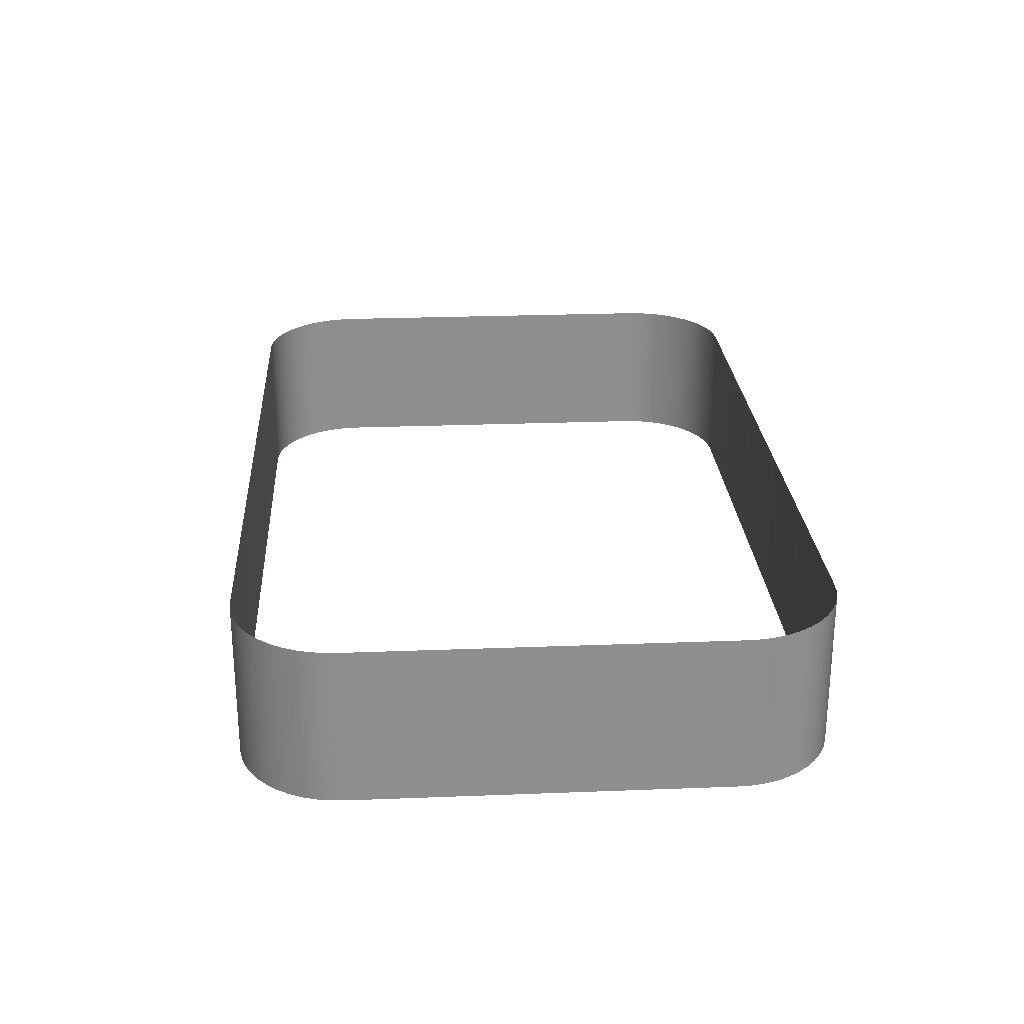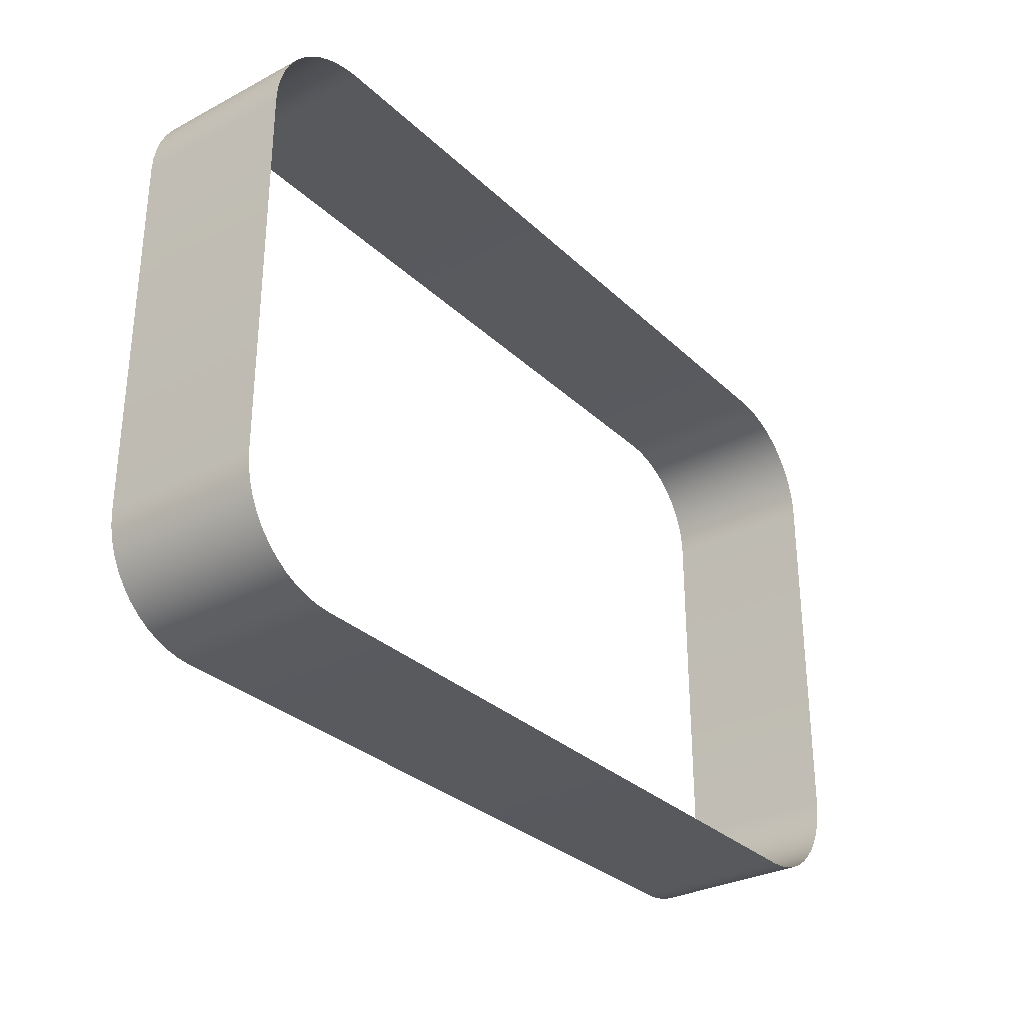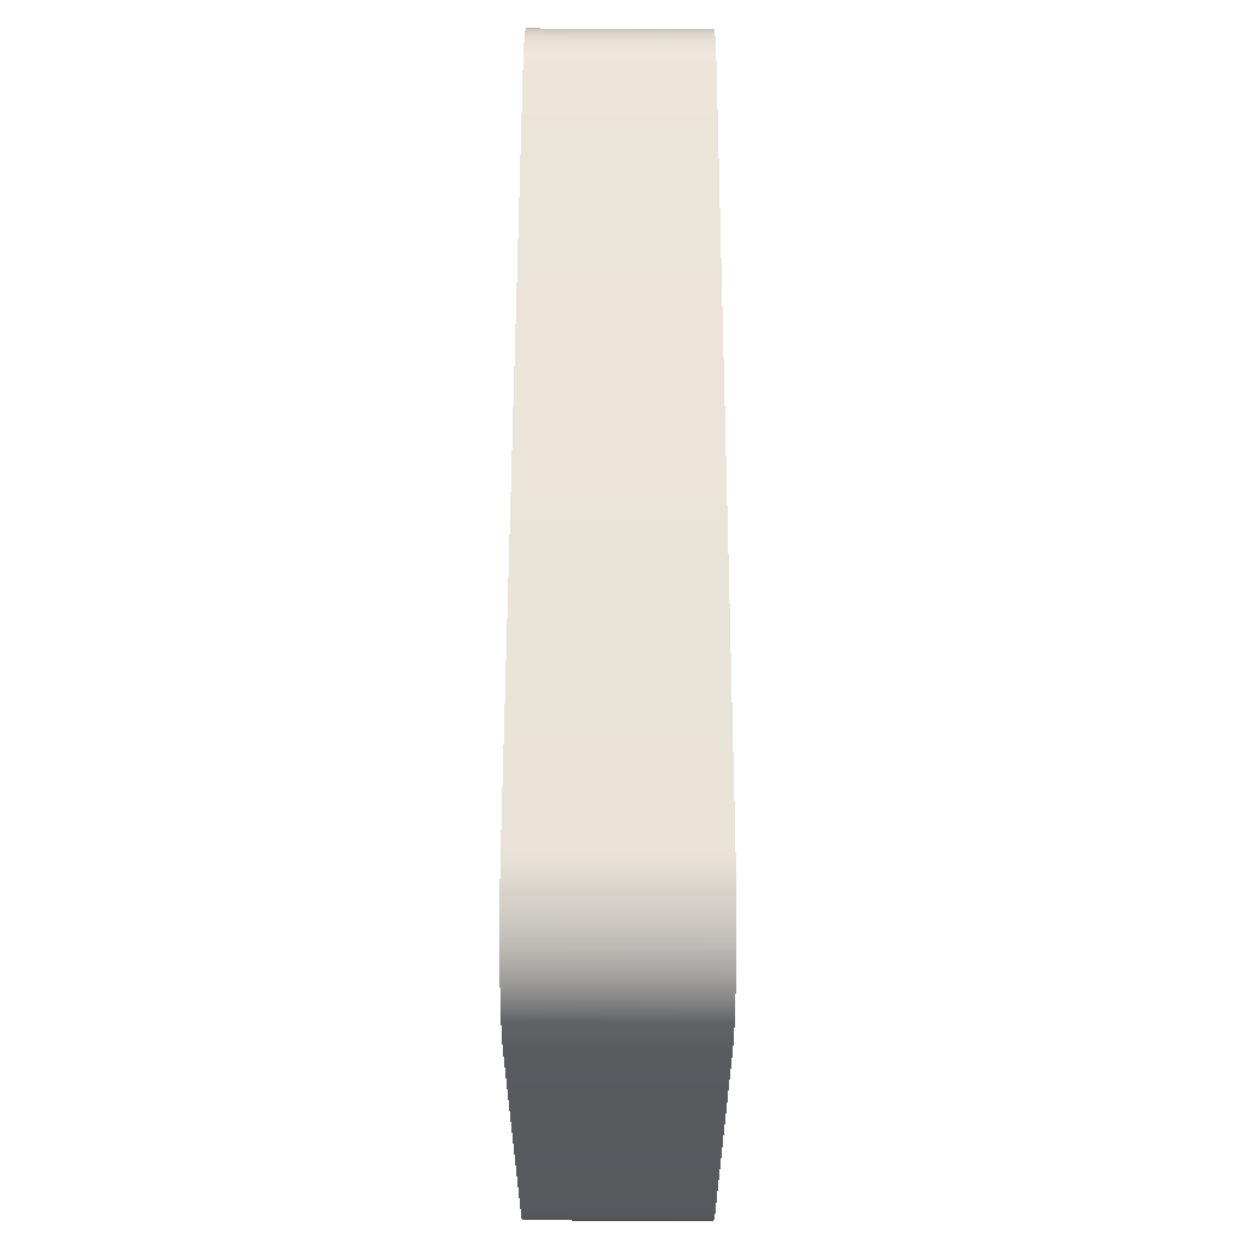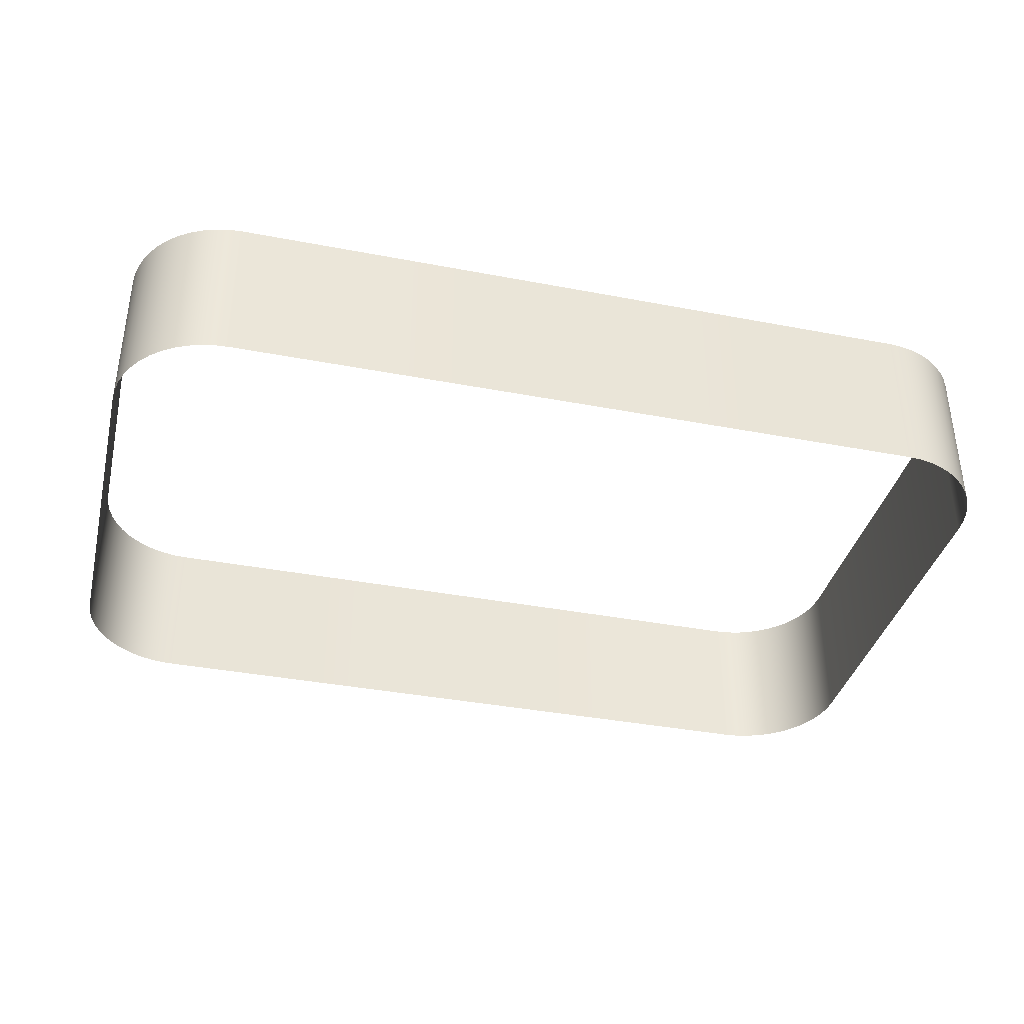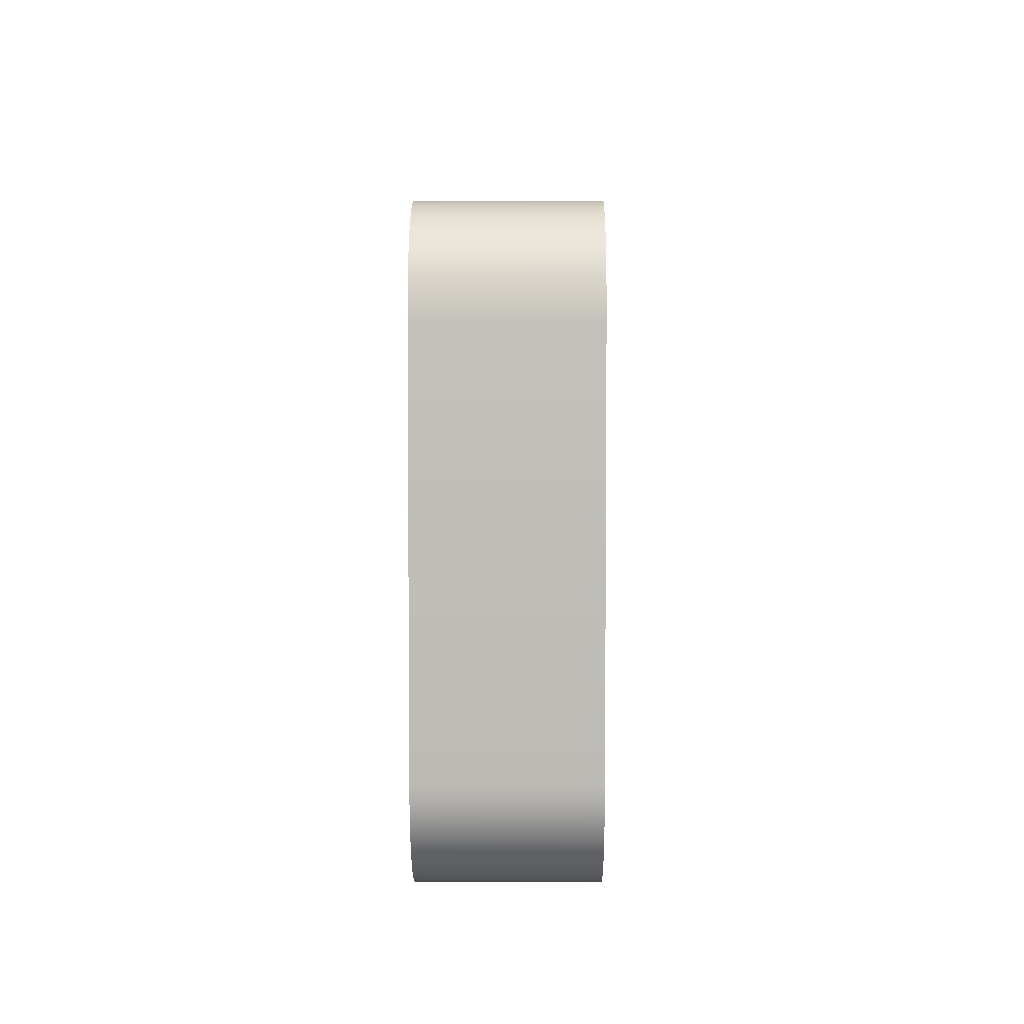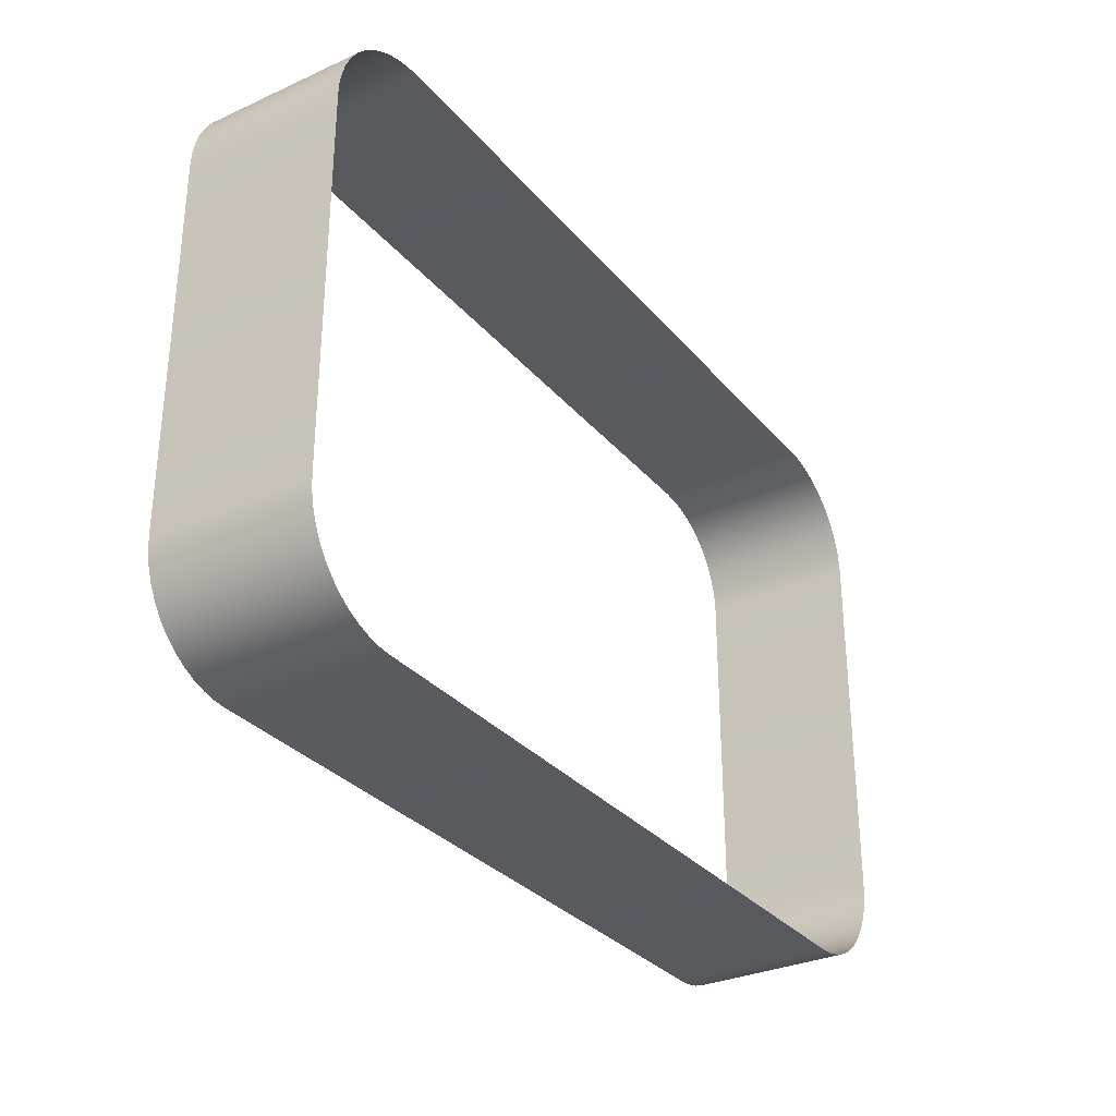
<metadata>
{"format":"obj","ext":"obj","renderer":"f3d","projection":"perspective","resolution":1024,"background":"white","views":[{"elev":25.2,"azim":-93.6,"up":"+Y"},{"elev":-30.7,"azim":127.1,"up":"+Z"},{"elev":59.3,"azim":90.1,"up":"+Z"},{"elev":-37.4,"azim":-13.8,"up":"+Y"},{"elev":4.4,"azim":-89.5,"up":"+Z"},{"elev":-31.2,"azim":122.8,"up":"+Z"}]}
</metadata>
<code>
o mesh26/mesh26-geometry#mesh26-geometry
v -0.2764 -0.1755 -0.07342
v -0.2268 -0.1866 -0.07342
v -0.2764 -0.1866 -0.07342
v -0.2268 -0.1755 -0.07342
v -0.2774 -0.1755 -0.07336
v -0.2258 -0.1866 -0.07336
v -0.2774 -0.1866 -0.07336
v -0.2258 -0.1755 -0.07336
v -0.2783 -0.1755 -0.07317
v -0.2249 -0.1866 -0.07317
v -0.2783 -0.1866 -0.07317
v -0.2249 -0.1755 -0.07317
v -0.2792 -0.1755 -0.07286
v -0.224 -0.1866 -0.07286
v -0.2792 -0.1866 -0.07286
v -0.224 -0.1755 -0.07286
v -0.2801 -0.1755 -0.07244
v -0.2232 -0.1866 -0.07244
v -0.2801 -0.1866 -0.07244
v -0.2232 -0.1755 -0.07244
v -0.2808 -0.1755 -0.07191
v -0.2224 -0.1866 -0.07191
v -0.2808 -0.1866 -0.07191
v -0.2224 -0.1755 -0.07191
v -0.2816 -0.1755 -0.07128
v -0.2216 -0.1866 -0.07128
v -0.2816 -0.1866 -0.07128
v -0.2216 -0.1755 -0.07128
v -0.2822 -0.1866 -0.07057
v -0.221 -0.1755 -0.07057
v -0.2822 -0.1755 -0.07057
v -0.221 -0.1866 -0.07057
v -0.2827 -0.1866 -0.06977
v -0.2205 -0.1755 -0.06977
v -0.2827 -0.1755 -0.06977
v -0.2205 -0.1866 -0.06977
v -0.2831 -0.1866 -0.06892
v -0.2201 -0.1755 -0.06892
v -0.2831 -0.1755 -0.06892
v -0.2201 -0.1866 -0.06892
v -0.2834 -0.1866 -0.06801
v -0.2198 -0.1755 -0.06801
v -0.2834 -0.1755 -0.06801
v -0.2198 -0.1866 -0.06801
v -0.2836 -0.1866 -0.06708
v -0.2196 -0.1755 -0.06708
v -0.2836 -0.1755 -0.06708
v -0.2196 -0.1866 -0.06708
v -0.2837 -0.1866 -0.06613
v -0.2195 -0.1755 -0.06613
v -0.2837 -0.1755 -0.06613
v -0.2195 -0.1866 -0.06613
v -0.2837 -0.1866 -0.03987
v -0.2195 -0.1755 -0.03987
v -0.2837 -0.1755 -0.03987
v -0.2195 -0.1866 -0.03987
v -0.2836 -0.1866 -0.03891
v -0.2196 -0.1755 -0.03891
v -0.2836 -0.1755 -0.03891
v -0.2196 -0.1866 -0.03891
v -0.2834 -0.1866 -0.03798
v -0.2198 -0.1755 -0.03798
v -0.2834 -0.1755 -0.03798
v -0.2198 -0.1866 -0.03798
v -0.2831 -0.1866 -0.03707
v -0.2201 -0.1755 -0.03707
v -0.2831 -0.1755 -0.03707
v -0.2201 -0.1866 -0.03707
v -0.2827 -0.1866 -0.03622
v -0.2205 -0.1755 -0.03622
v -0.2827 -0.1755 -0.03622
v -0.2205 -0.1866 -0.03622
v -0.2822 -0.1866 -0.03542
v -0.221 -0.1755 -0.03542
v -0.2822 -0.1755 -0.03542
v -0.221 -0.1866 -0.03542
v -0.2816 -0.1866 -0.03471
v -0.2216 -0.1755 -0.03471
v -0.2816 -0.1755 -0.03471
v -0.2216 -0.1866 -0.03471
v -0.2808 -0.1755 -0.03408
v -0.2224 -0.1866 -0.03408
v -0.2808 -0.1866 -0.03408
v -0.2224 -0.1755 -0.03408
v -0.2801 -0.1755 -0.03355
v -0.2232 -0.1866 -0.03355
v -0.2801 -0.1866 -0.03355
v -0.2232 -0.1755 -0.03355
v -0.2792 -0.1755 -0.03313
v -0.224 -0.1866 -0.03313
v -0.2792 -0.1866 -0.03313
v -0.224 -0.1755 -0.03313
v -0.2783 -0.1755 -0.03282
v -0.2249 -0.1866 -0.03282
v -0.2783 -0.1866 -0.03282
v -0.2249 -0.1755 -0.03282
v -0.2774 -0.1755 -0.03263
v -0.2258 -0.1866 -0.03263
v -0.2774 -0.1866 -0.03263
v -0.2258 -0.1755 -0.03263
v -0.2764 -0.1755 -0.03257
v -0.2268 -0.1866 -0.03257
v -0.2764 -0.1866 -0.03257
v -0.2268 -0.1755 -0.03257
f 1 2 3
f 2 1 4
f 3 2 1
f 4 1 2
f 3 5 1
f 1 5 3
f 4 6 2
f 2 6 4
f 5 3 7
f 7 3 5
f 6 4 8
f 8 4 6
f 7 9 5
f 5 9 7
f 8 10 6
f 6 10 8
f 9 7 11
f 11 7 9
f 10 8 12
f 12 8 10
f 11 13 9
f 9 13 11
f 12 14 10
f 10 14 12
f 13 11 15
f 15 11 13
f 14 12 16
f 16 12 14
f 15 17 13
f 13 17 15
f 16 18 14
f 14 18 16
f 17 15 19
f 19 15 17
f 18 16 20
f 20 16 18
f 19 21 17
f 17 21 19
f 20 22 18
f 18 22 20
f 21 19 23
f 23 19 21
f 22 20 24
f 24 20 22
f 23 25 21
f 21 25 23
f 24 26 22
f 22 26 24
f 25 23 27
f 27 23 25
f 26 24 28
f 28 24 26
f 29 25 27
f 27 25 29
f 30 26 28
f 28 26 30
f 25 29 31
f 31 29 25
f 26 30 32
f 32 30 26
f 33 31 29
f 29 31 33
f 34 32 30
f 30 32 34
f 31 33 35
f 35 33 31
f 32 34 36
f 36 34 32
f 37 35 33
f 33 35 37
f 38 36 34
f 34 36 38
f 35 37 39
f 39 37 35
f 36 38 40
f 40 38 36
f 41 39 37
f 37 39 41
f 42 40 38
f 38 40 42
f 39 41 43
f 43 41 39
f 40 42 44
f 44 42 40
f 45 43 41
f 41 43 45
f 46 44 42
f 42 44 46
f 43 45 47
f 47 45 43
f 44 46 48
f 48 46 44
f 49 47 45
f 45 47 49
f 50 48 46
f 46 48 50
f 47 49 51
f 51 49 47
f 48 50 52
f 52 50 48
f 53 51 49
f 49 51 53
f 54 52 50
f 50 52 54
f 51 53 55
f 55 53 51
f 52 54 56
f 56 54 52
f 57 55 53
f 53 55 57
f 58 56 54
f 54 56 58
f 55 57 59
f 59 57 55
f 56 58 60
f 60 58 56
f 61 59 57
f 57 59 61
f 62 60 58
f 58 60 62
f 59 61 63
f 63 61 59
f 60 62 64
f 64 62 60
f 65 63 61
f 61 63 65
f 66 64 62
f 62 64 66
f 63 65 67
f 67 65 63
f 64 66 68
f 68 66 64
f 69 67 65
f 65 67 69
f 70 68 66
f 66 68 70
f 67 69 71
f 71 69 67
f 68 70 72
f 72 70 68
f 73 71 69
f 69 71 73
f 74 72 70
f 70 72 74
f 71 73 75
f 75 73 71
f 72 74 76
f 76 74 72
f 77 75 73
f 73 75 77
f 78 76 74
f 74 76 78
f 75 77 79
f 79 77 75
f 76 78 80
f 80 78 76
f 77 81 79
f 79 81 77
f 78 82 80
f 80 82 78
f 81 77 83
f 83 77 81
f 82 78 84
f 84 78 82
f 83 85 81
f 81 85 83
f 84 86 82
f 82 86 84
f 85 83 87
f 87 83 85
f 86 84 88
f 88 84 86
f 87 89 85
f 85 89 87
f 88 90 86
f 86 90 88
f 89 87 91
f 91 87 89
f 90 88 92
f 92 88 90
f 91 93 89
f 89 93 91
f 92 94 90
f 90 94 92
f 93 91 95
f 95 91 93
f 94 92 96
f 96 92 94
f 95 97 93
f 93 97 95
f 96 98 94
f 94 98 96
f 97 95 99
f 99 95 97
f 98 96 100
f 100 96 98
f 99 101 97
f 97 101 99
f 100 102 98
f 98 102 100
f 101 99 103
f 103 99 101
f 102 100 104
f 104 100 102
f 103 104 101
f 101 104 103
f 104 103 102
f 102 103 104

</code>
